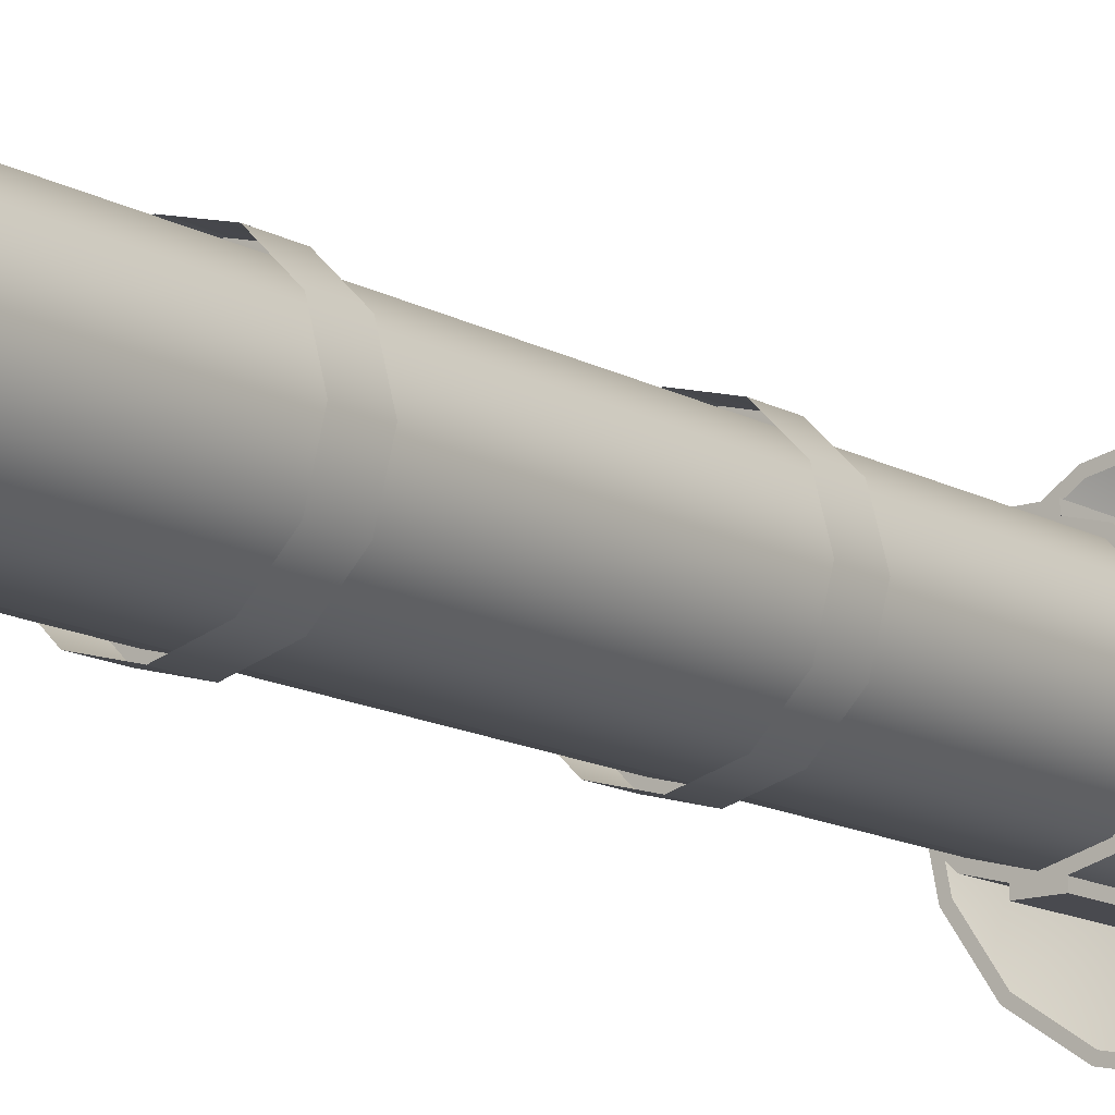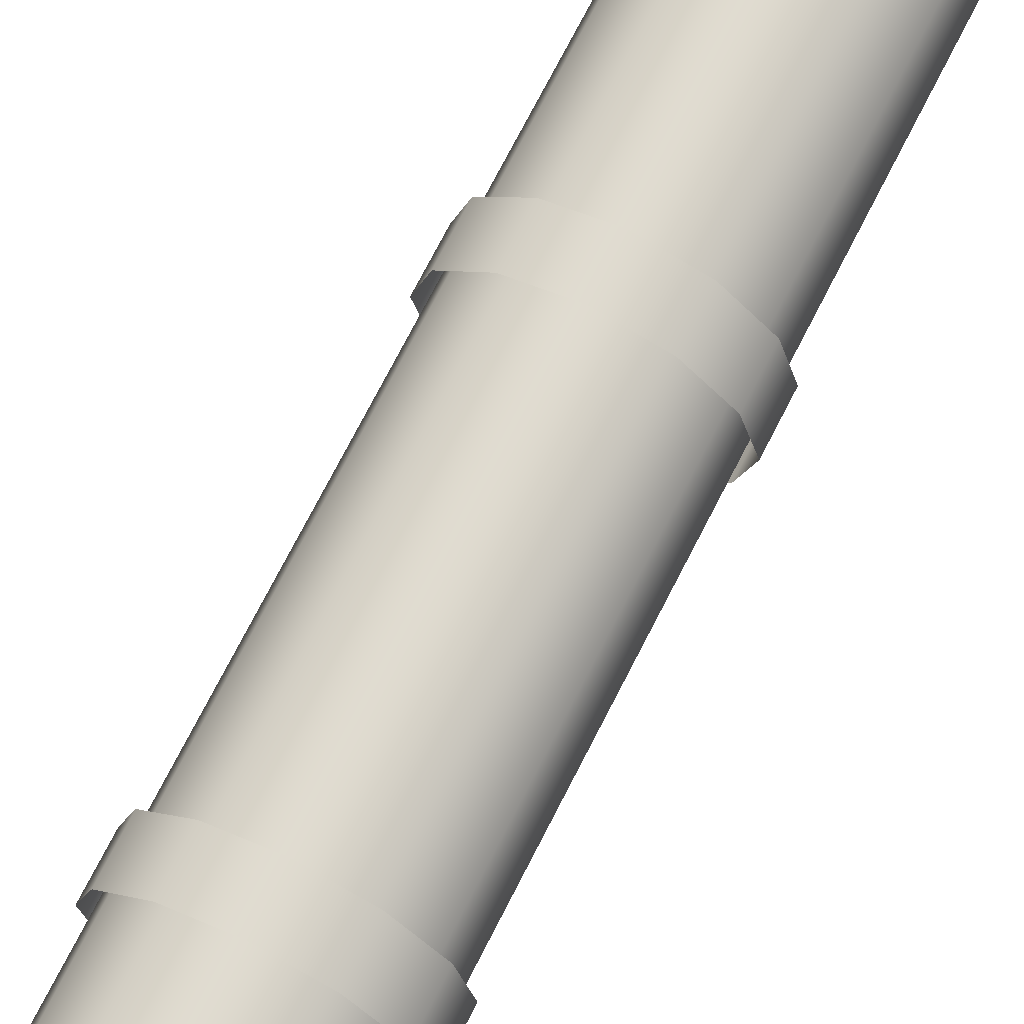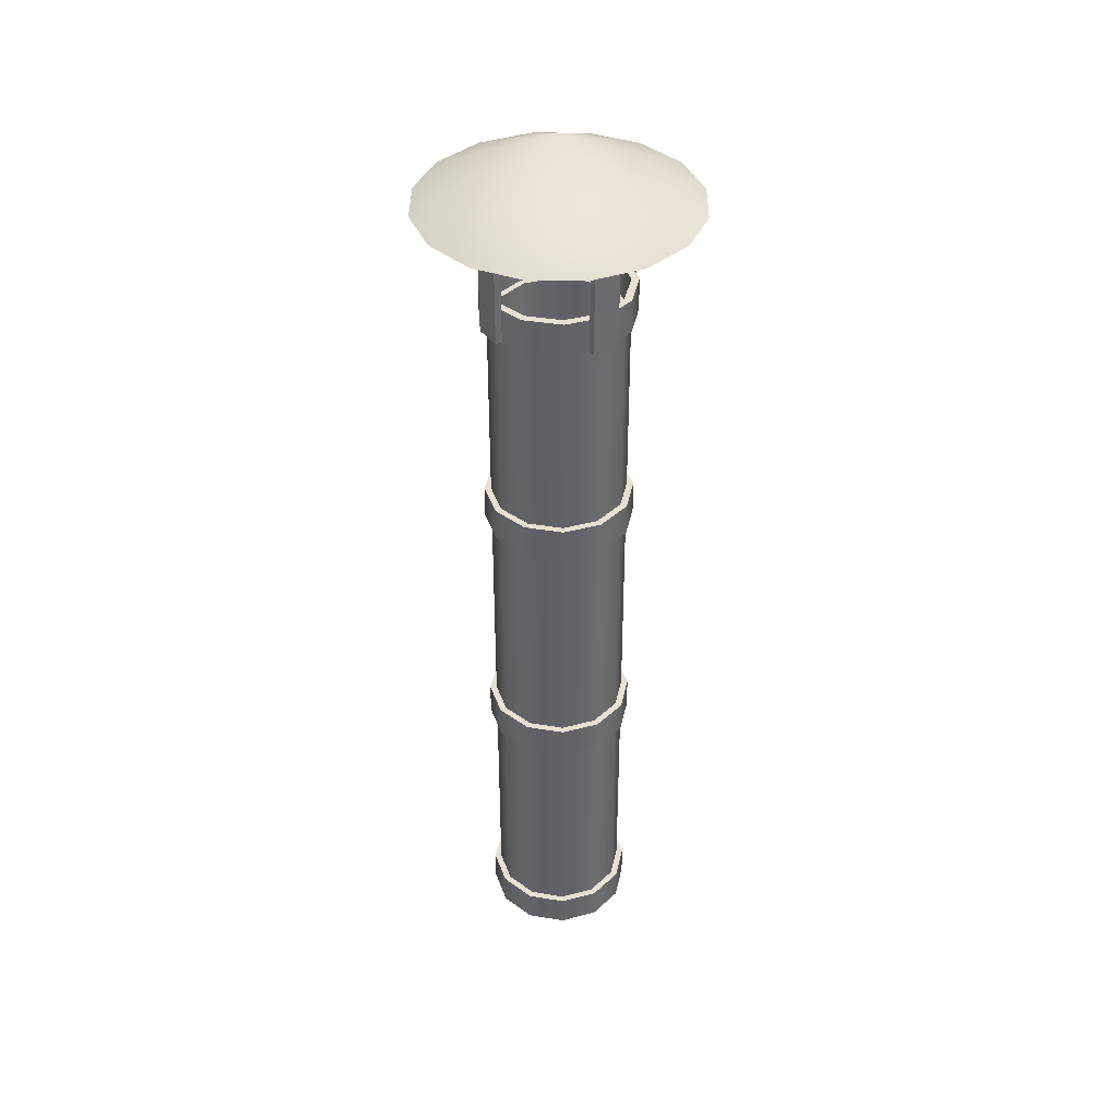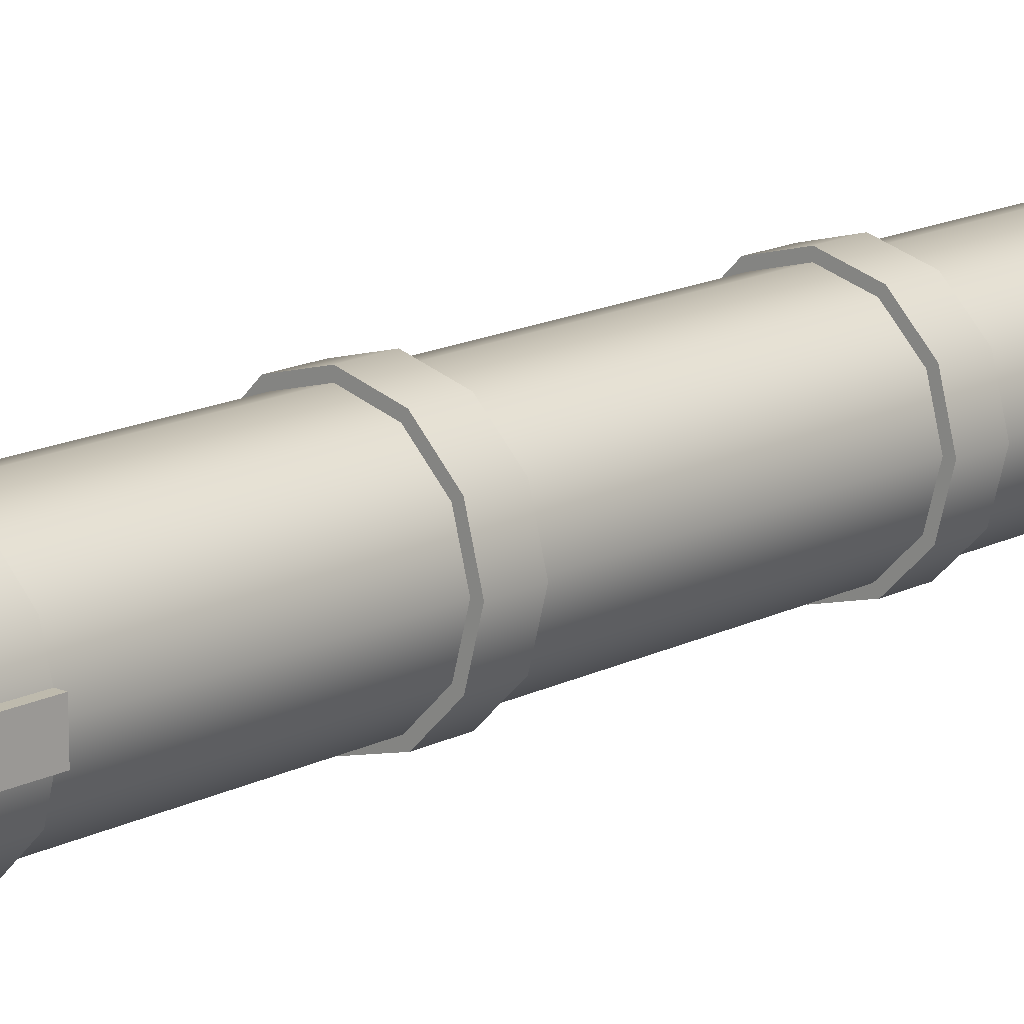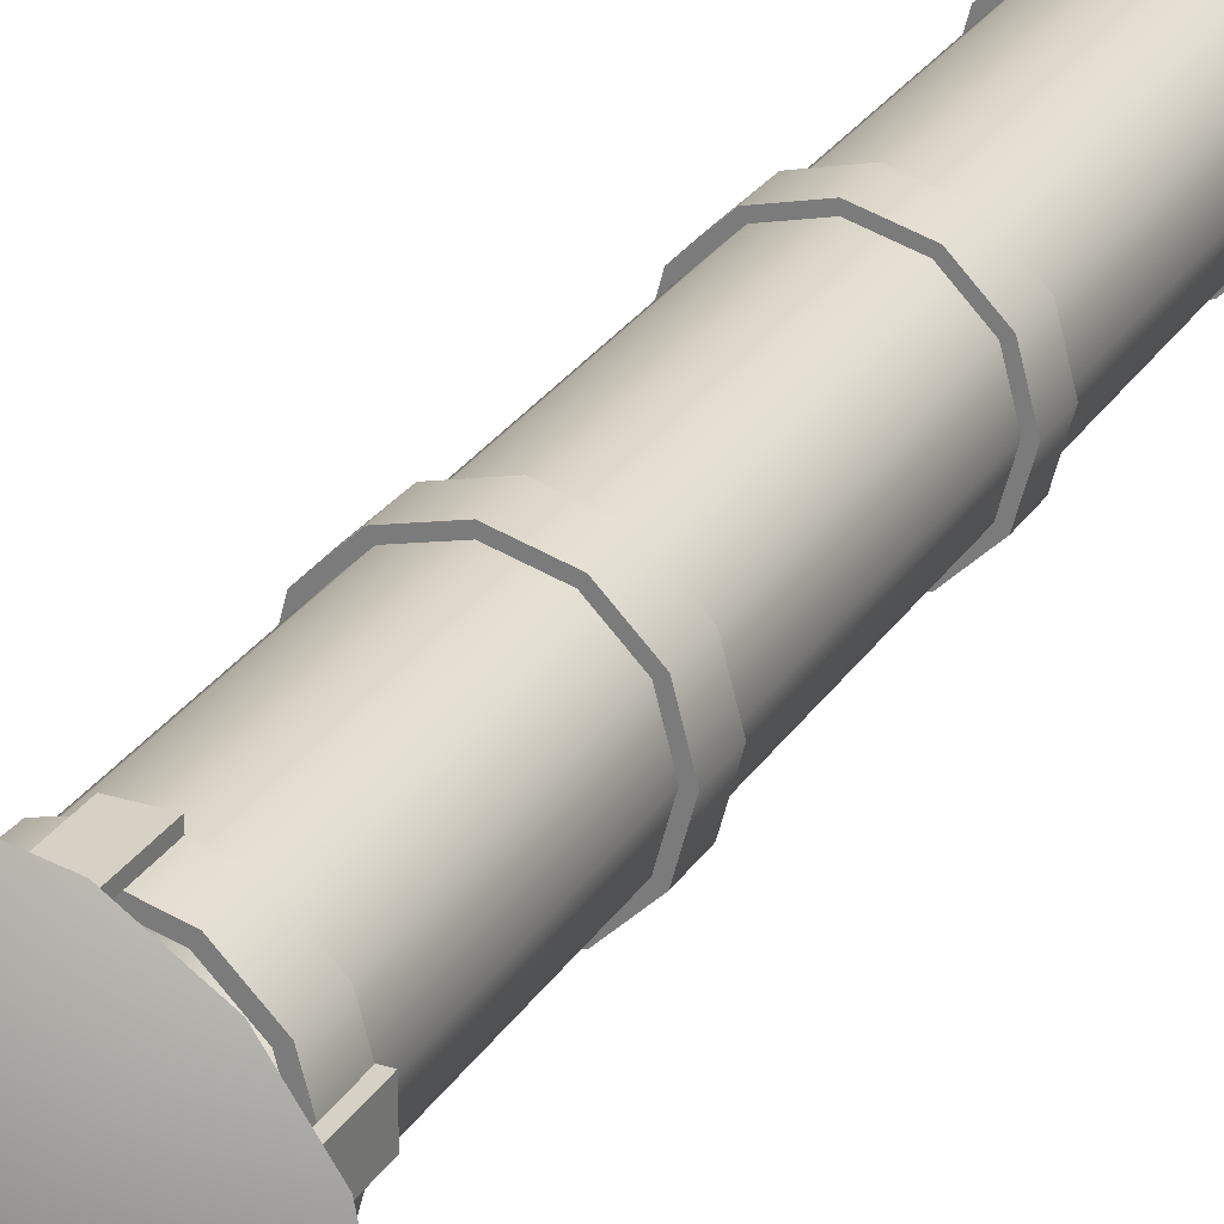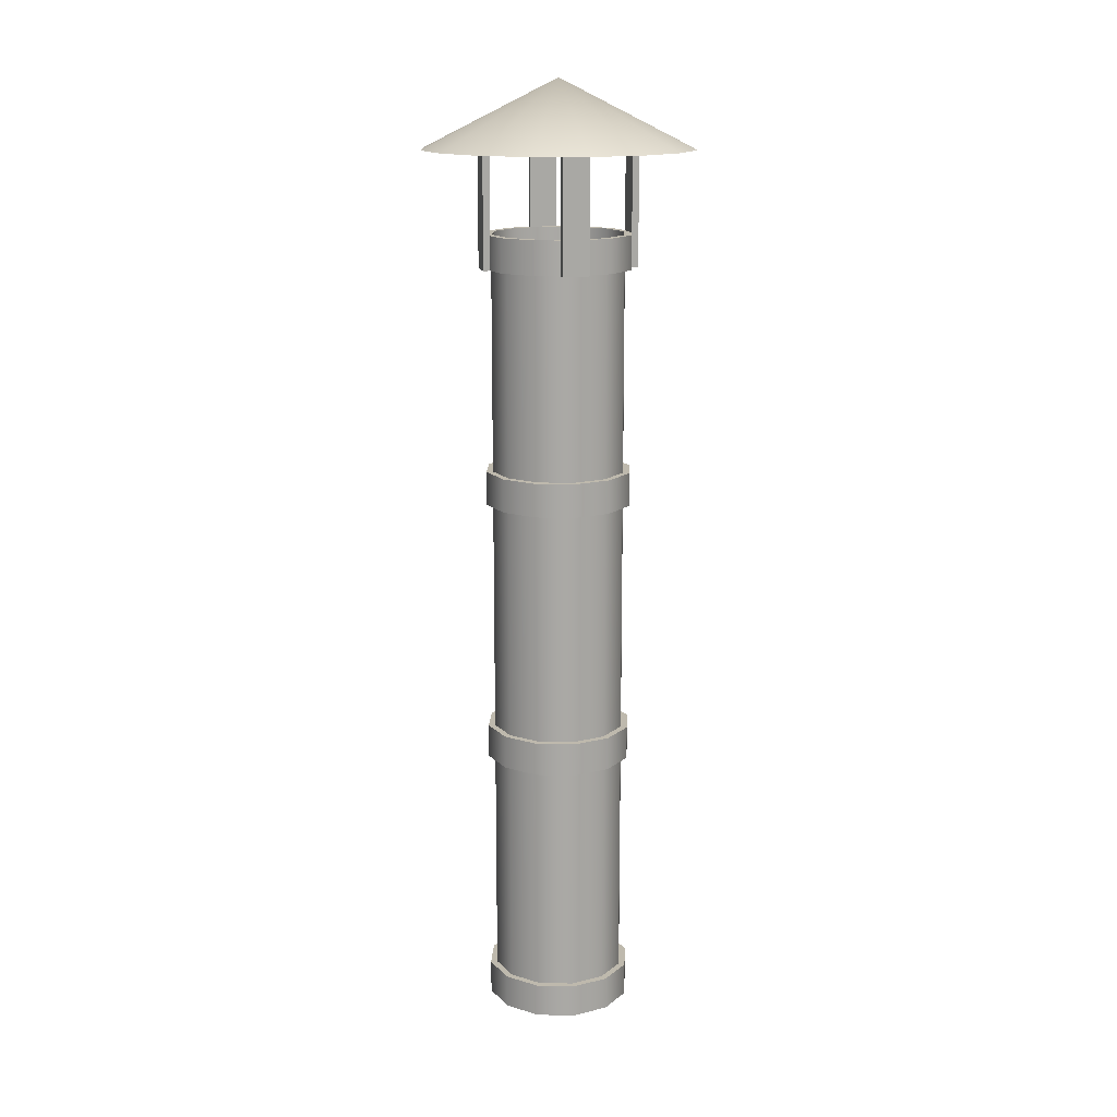
<metadata>
{"format":"obj","ext":"obj","renderer":"f3d","projection":"perspective","resolution":1024,"background":"white","views":[{"elev":-13.5,"azim":38.3,"up":"+Z"},{"elev":70.1,"azim":26.7,"up":"+Z"},{"elev":39.6,"azim":146.7,"up":"+Y"},{"elev":15.4,"azim":-137.1,"up":"+Z"},{"elev":26.9,"azim":-154.4,"up":"+Z"},{"elev":15.1,"azim":-102.5,"up":"+Y"}]}
</metadata>
<code>
o chimney_a_2
v -0.05 0 0.0866
v -0.0866 0 0.05
v -0.07764 1.15 0.04482
v -0.04482 1.15 0.07764
v -0.1 0 0
v -0.0866 0 -0.05
v -0.05 0 -0.0866
v -0.08965 1.15 0
v -0.04482 1.15 -0.07764
v -0.07764 1.15 -0.04482
v 0 0 0.1
v 0.0866 0 0.05
v 0.05 0 0.0866
v 0 1.15 0.08965
v 0.04482 1.15 0.07764
v 0.07764 1.15 0.04482
v 0 0 -0.1
v 0.1 0 0
v 0.05 0 -0.0866
v 0.0866 0 -0.05
v 0.08965 1.15 0
v 0 1.15 -0.08965
v 0.07764 1.15 -0.04482
v 0.04482 1.15 -0.07764
v -0.05 1.15 0.0866
v -0.0866 1.15 0.05
v -0.0866 1.15 -0.05
v -0.05 1.15 -0.0866
v -0.1 1.15 0
v 0.0866 1.15 -0.05
v 0.1 1.15 0
v 0.05 1.15 -0.0866
v 0 1.15 -0.1
v 0.05 1.15 0.0866
v 0 1.15 0.1
v 0.0866 1.15 0.05
v -0.04482 0.7 0.07764
v -0.07764 0.7 0.04482
v -0.07764 0.7 -0.04482
v -0.04482 0.7 -0.07764
v -0.08965 0.7 0
v 0.07764 0.7 -0.04482
v 0.08965 0.7 0
v 0.04482 0.7 -0.07764
v 0 0.7 -0.08965
v 0.04482 0.7 0.07764
v 0 0.7 0.08965
v 0.07764 0.7 0.04482
v -0.0854 1.15 0.04931
v -0.04931 1.15 0.0854
v -0.09861 1.15 0
v -0.04931 1.15 -0.0854
v -0.0854 1.15 -0.04931
v 0 1.15 0.09861
v 0.04931 1.15 0.0854
v 0.0854 1.15 0.04931
v 0.09861 1.15 0
v 0 1.15 -0.09861
v 0.0854 1.15 -0.04931
v 0.04931 1.15 -0.0854
v -0.055 1.15 0.09526
v -0.09526 1.15 0.055
v -0.09526 1.15 -0.055
v -0.055 1.15 -0.09526
v -0.11 1.15 0
v 0.09526 1.15 -0.055
v 0.11 1.15 0
v 0.055 1.15 -0.09526
v 0 1.15 -0.11
v 0.055 1.15 0.09526
v 0 1.15 0.11
v 0.09526 1.15 0.055
v -0.0854 1.2 0.04931
v -0.04931 1.2 0.0854
v -0.09861 1.2 0
v -0.04931 1.2 -0.0854
v -0.0854 1.2 -0.04931
v 0 1.2 0.09861
v 0.04931 1.2 0.0854
v 0.0854 1.2 0.04931
v 0.09861 1.2 0
v 0 1.2 -0.09861
v 0.0854 1.2 -0.04931
v 0.04931 1.2 -0.0854
v -0.055 1.2 0.09526
v -0.09526 1.2 0.055
v -0.09526 1.2 -0.055
v -0.055 1.2 -0.09526
v -0.11 1.2 0
v 0.09526 1.2 -0.055
v 0.11 1.2 0
v 0.055 1.2 -0.09526
v 0 1.2 -0.11
v 0.055 1.2 0.09526
v 0 1.2 0.11
v 0.09526 1.2 0.055
v -0.07264 1.32 0.1754
v -0.1342 1.32 0.1342
v -0.1754 1.32 0.07264
v -0.1898 1.32 0
v -0.1754 1.32 -0.07264
v -0.1342 1.32 -0.1342
v -0.07264 1.32 -0.1754
v 0 1.32 0.1898
v 0.1754 1.32 0.07264
v 0.1342 1.32 0.1342
v 0.07264 1.32 0.1754
v -2e-06 1.42 0
v 0 1.32 -0.1898
v 0.1898 1.32 0
v 0.07264 1.32 -0.1754
v 0.1342 1.32 -0.1342
v 0.1754 1.32 -0.07264
v 0 1.32 -0.2
v -0.07654 1.32 -0.1848
v -0.07654 1.32 0.1848
v 0 1.32 0.2
v -0.2 1.32 0
v -0.1848 1.32 0.07654
v 0.1848 1.32 0.07654
v 0.2 1.32 0
v -0.1414 1.32 0.1414
v -0.1414 1.32 -0.1414
v -0.1848 1.32 -0.07654
v 0.1848 1.32 -0.07654
v 0.1414 1.32 -0.1414
v 0.07654 1.32 -0.1848
v 0.07654 1.32 0.1848
v 0.1414 1.32 0.1414
v 0 1.41 0
v -0.115 1.15 0.02
v -0.115 1.36 0.02
v -0.115 1.15 -0.02
v -0.115 1.36 -0.02
v -0.105 1.15 0.02
v -0.105 1.36 0.02
v -0.105 1.15 -0.02
v -0.105 1.36 -0.02
v 0.115 1.15 -0.02
v 0.115 1.36 -0.02
v 0.115 1.15 0.02
v 0.115 1.36 0.02
v 0.105 1.15 -0.02
v 0.105 1.36 -0.02
v 0.105 1.15 0.02
v 0.105 1.36 0.02
v -0.02 1.15 -0.115
v -0.02 1.36 -0.115
v 0.02 1.15 -0.115
v 0.02 1.36 -0.115
v -0.02 1.15 -0.105
v -0.02 1.36 -0.105
v 0.02 1.15 -0.105
v 0.02 1.36 -0.105
v 0.02 1.15 0.115
v 0.02 1.36 0.115
v -0.02 1.15 0.115
v -0.02 1.36 0.115
v 0.02 1.15 0.105
v 0.02 1.36 0.105
v -0.02 1.15 0.105
v -0.02 1.36 0.105
v -0.055 1e-06 0.09526
v -0.09526 1e-06 0.055
v -0.09526 1e-06 -0.055
v -0.055 1e-06 -0.09526
v -0.11 1e-06 0
v 0.09526 1e-06 -0.055
v 0.11 1e-06 0
v 0.055 1e-06 -0.09526
v 0 1e-06 -0.11
v 0.055 1e-06 0.09526
v 0 1e-06 0.11
v 0.09526 1e-06 0.055
v -0.0854 0.05 0.04931
v -0.04931 0.05 0.0854
v -0.09861 0.05 0
v -0.04931 0.05 -0.0854
v -0.0854 0.05 -0.04931
v 0 0.05 0.09861
v 0.04931 0.05 0.0854
v 0.0854 0.05 0.04931
v 0.09861 0.05 0
v 0 0.05 -0.09861
v 0.0854 0.05 -0.04931
v 0.04931 0.05 -0.0854
v -0.055 0.05 0.09526
v -0.09526 0.05 0.055
v -0.09526 0.05 -0.055
v -0.055 0.05 -0.09526
v -0.11 0.05 0
v 0.09526 0.05 -0.055
v 0.11 0.05 0
v 0.055 0.05 -0.09526
v 0 0.05 -0.11
v 0.055 0.05 0.09526
v 0 0.05 0.11
v 0.09526 0.05 0.055
v -0.055 0.4 0.09526
v -0.09526 0.4 0.055
v -0.09526 0.4 -0.055
v -0.055 0.4 -0.09526
v -0.11 0.4 0
v 0.09526 0.4 -0.055
v 0.11 0.4 0
v 0.055 0.4 -0.09526
v 0 0.4 -0.11
v 0.055 0.4 0.09526
v 0 0.4 0.11
v 0.09526 0.4 0.055
v -0.0854 0.45 0.04931
v -0.04931 0.45 0.0854
v -0.09861 0.45 0
v -0.04931 0.45 -0.0854
v -0.0854 0.45 -0.04931
v 0 0.45 0.09861
v 0.04931 0.45 0.0854
v 0.0854 0.45 0.04931
v 0.09861 0.45 0
v 0 0.45 -0.09861
v 0.0854 0.45 -0.04931
v 0.04931 0.45 -0.0854
v -0.055 0.45 0.09526
v -0.09526 0.45 0.055
v -0.09526 0.45 -0.055
v -0.055 0.45 -0.09526
v -0.11 0.45 0
v 0.09526 0.45 -0.055
v 0.11 0.45 0
v 0.055 0.45 -0.09526
v 0 0.45 -0.11
v 0.055 0.45 0.09526
v 0 0.45 0.11
v 0.09526 0.45 0.055
v -0.055 0.8 0.09526
v -0.09526 0.8 0.055
v -0.09526 0.8 -0.055
v -0.055 0.8 -0.09526
v -0.11 0.8 0
v 0.09526 0.8 -0.055
v 0.11 0.8 0
v 0.055 0.8 -0.09526
v 0 0.8 -0.11
v 0.055 0.8 0.09526
v 0 0.8 0.11
v 0.09526 0.8 0.055
v -0.0854 0.85 0.04931
v -0.04931 0.85 0.0854
v -0.09861 0.85 0
v -0.04931 0.85 -0.0854
v -0.0854 0.85 -0.04931
v 0 0.85 0.09861
v 0.04931 0.85 0.0854
v 0.0854 0.85 0.04931
v 0.09861 0.85 0
v 0 0.85 -0.09861
v 0.0854 0.85 -0.04931
v 0.04931 0.85 -0.0854
v -0.055 0.85 0.09526
v -0.09526 0.85 0.055
v -0.09526 0.85 -0.055
v -0.055 0.85 -0.09526
v -0.11 0.85 0
v 0.09526 0.85 -0.055
v 0.11 0.85 0
v 0.055 0.85 -0.09526
v 0 0.85 -0.11
v 0.055 0.85 0.09526
v 0 0.85 0.11
v 0.09526 0.85 0.055
f 14 15 46 47
f 11 35 25 1
f 1 25 26 2
f 2 26 29 5
f 33 17 7 28
f 28 7 6 27
f 27 6 5 29
f 31 18 20 30
f 30 20 19 32
f 32 19 17 33
f 35 11 13 34
f 34 13 12 36
f 36 12 18 31
f 27 29 65 63
f 3 8 51 49
f 30 32 68 66
f 10 9 52 53
f 14 4 50 54
f 25 35 71 61
f 4 3 49 50
f 35 34 70 71
f 16 15 55 56
f 28 27 63 64
f 15 14 54 55
f 36 31 67 72
f 21 23 42 43
f 22 9 40 45
f 3 4 37 38
f 15 16 48 46
f 23 24 44 42
f 16 21 43 48
f 9 10 39 40
f 4 14 47 37
f 24 22 45 44
f 10 8 41 39
f 8 3 38 41
f 53 52 76 77
f 54 50 74 78
f 68 69 93 92
f 50 49 73 74
f 56 55 79 80
f 66 68 92 90
f 72 67 91 96
f 55 54 78 79
f 67 66 90 91
f 69 64 88 93
f 58 60 84 82
f 63 65 89 87
f 8 10 53 51
f 29 26 62 65
f 9 22 58 52
f 23 21 57 59
f 26 25 61 62
f 33 28 64 69
f 21 16 56 57
f 34 36 72 70
f 24 23 59 60
f 32 33 69 68
f 31 30 66 67
f 22 24 60 58
f 74 73 86 85
f 77 76 88 87
f 75 77 87 89
f 83 81 91 90
f 84 83 90 92
f 82 84 92 93
f 79 78 95 94
f 80 79 94 96
f 78 74 85 95
f 73 75 89 86
f 76 82 93 88
f 81 80 96 91
f 71 70 94 95
f 49 51 75 73
f 51 53 77 75
f 70 72 96 94
f 52 58 82 76
f 62 61 85 86
f 59 57 81 83
f 61 71 95 85
f 57 56 80 81
f 64 63 87 88
f 60 59 83 84
f 65 62 86 89
f 117 108 116
f 116 108 122
f 122 108 119
f 119 108 118
f 108 114 115
f 108 115 123
f 108 123 124
f 108 124 118
f 108 121 125
f 108 125 126
f 108 126 127
f 108 127 114
f 108 117 128
f 108 128 129
f 108 129 120
f 108 120 121
f 107 104 130
f 109 103 115 114
f 97 104 117 116
f 100 99 119 118
f 105 110 121 120
f 98 97 116 122
f 99 98 122 119
f 103 102 123 115
f 102 101 124 123
f 101 100 118 124
f 110 113 125 121
f 113 112 126 125
f 112 111 127 126
f 111 109 114 127
f 104 107 128 117
f 107 106 129 128
f 106 105 120 129
f 102 103 130
f 106 107 130
f 101 102 130
f 103 109 130
f 105 106 130
f 100 101 130
f 104 97 130
f 113 110 130
f 99 100 130
f 112 113 130
f 110 105 130
f 111 112 130
f 97 98 130
f 109 111 130
f 98 99 130
f 131 132 134 133
f 133 134 138 137
f 137 138 136 135
f 135 136 132 131
f 133 137 135 131
f 139 140 142 141
f 141 142 146 145
f 145 146 144 143
f 143 144 140 139
f 141 145 143 139
f 147 148 150 149
f 149 150 154 153
f 153 154 152 151
f 151 152 148 147
f 149 153 151 147
f 155 156 158 157
f 157 158 162 161
f 161 162 160 159
f 159 160 156 155
f 157 161 159 155
f 170 171 195 194
f 168 170 194 192
f 174 169 193 198
f 169 168 192 193
f 171 166 190 195
f 165 167 191 189
f 176 175 188 187
f 179 178 190 189
f 177 179 189 191
f 185 183 193 192
f 186 185 192 194
f 184 186 194 195
f 181 180 197 196
f 182 181 196 198
f 180 176 187 197
f 175 177 191 188
f 178 184 195 190
f 183 182 198 193
f 173 172 196 197
f 172 174 198 196
f 164 163 187 188
f 163 173 197 187
f 166 165 189 190
f 167 164 188 191
f 206 207 231 230
f 204 206 230 228
f 210 205 229 234
f 205 204 228 229
f 207 202 226 231
f 201 203 227 225
f 212 211 224 223
f 215 214 226 225
f 213 215 225 227
f 221 219 229 228
f 222 221 228 230
f 220 222 230 231
f 217 216 233 232
f 218 217 232 234
f 216 212 223 233
f 211 213 227 224
f 214 220 231 226
f 219 218 234 229
f 209 208 232 233
f 208 210 234 232
f 200 199 223 224
f 199 209 233 223
f 202 201 225 226
f 203 200 224 227
f 242 243 267 266
f 240 242 266 264
f 246 241 265 270
f 241 240 264 265
f 243 238 262 267
f 237 239 263 261
f 248 247 260 259
f 251 250 262 261
f 249 251 261 263
f 257 255 265 264
f 258 257 264 266
f 256 258 266 267
f 253 252 269 268
f 254 253 268 270
f 252 248 259 269
f 247 249 263 260
f 250 256 267 262
f 255 254 270 265
f 245 244 268 269
f 244 246 270 268
f 236 235 259 260
f 235 245 269 259
f 238 237 261 262
f 239 236 260 263

</code>
